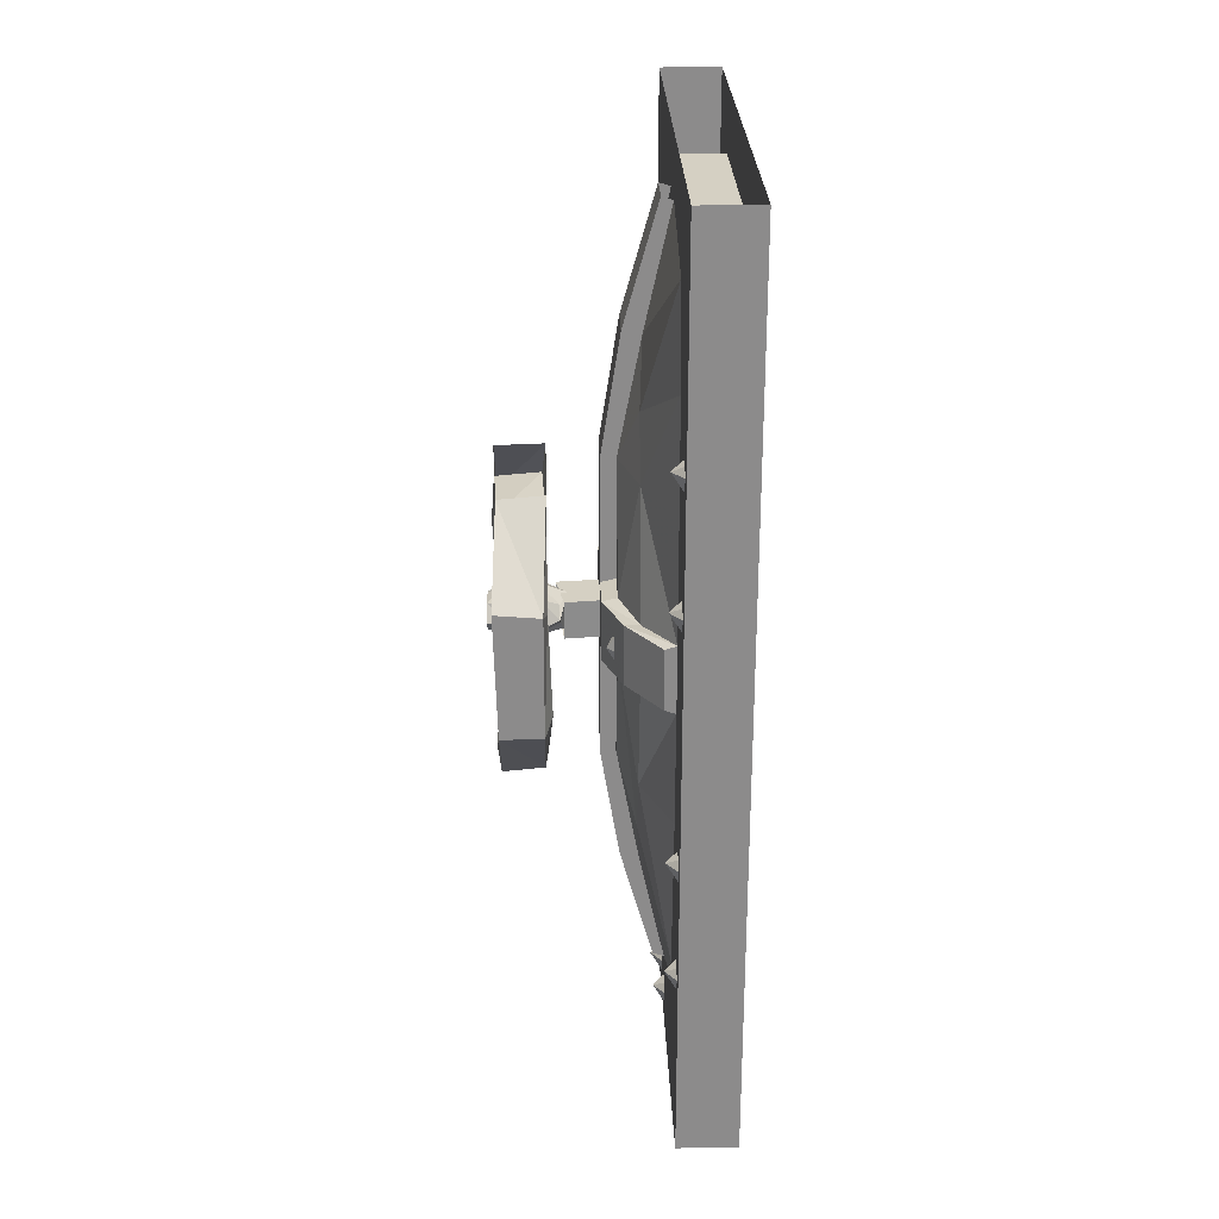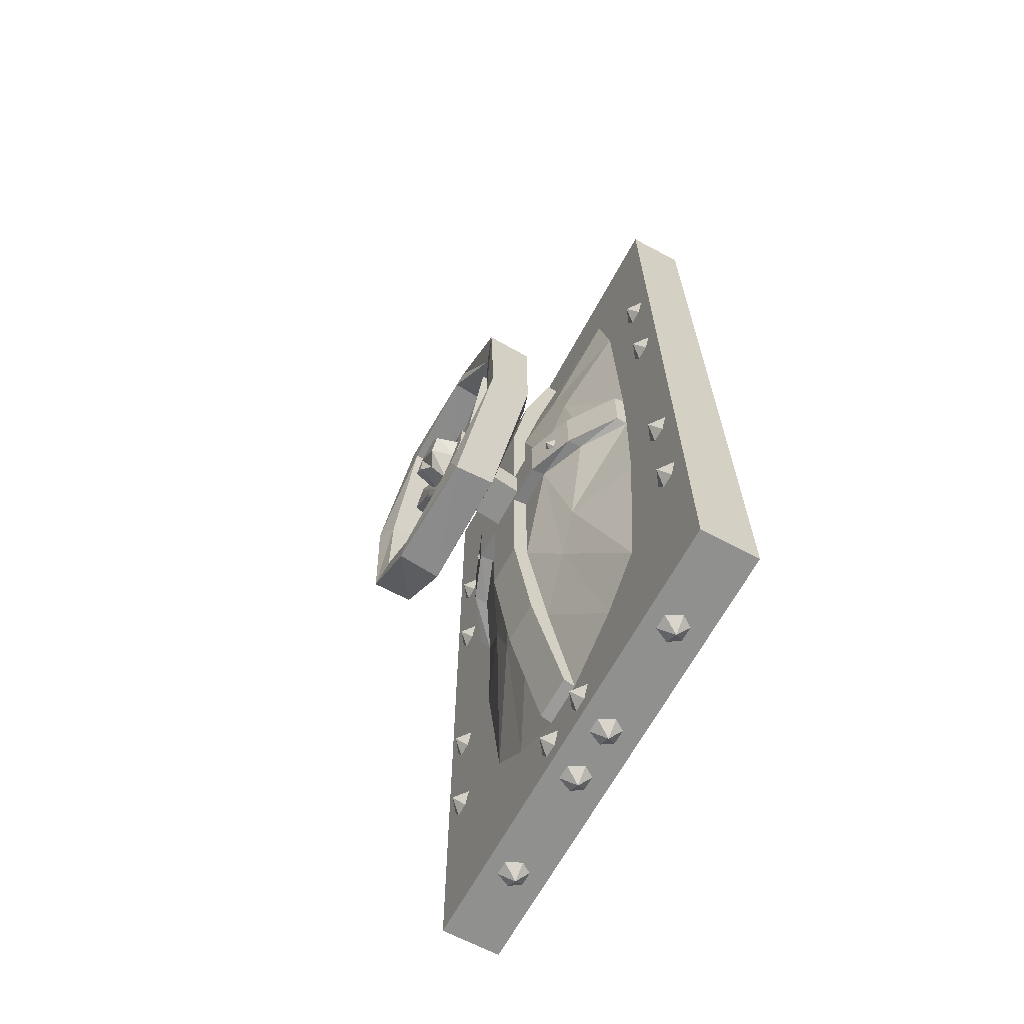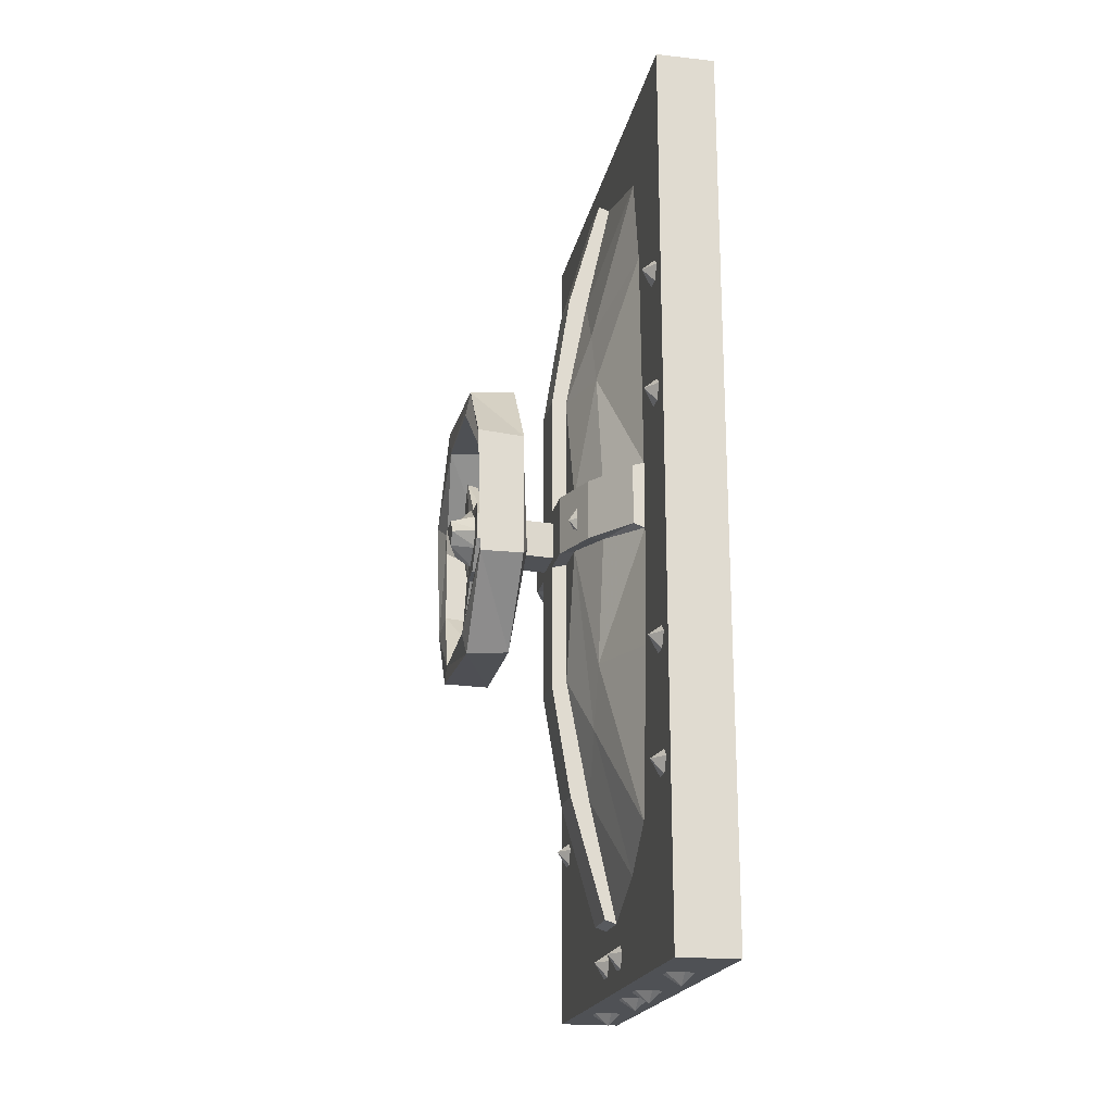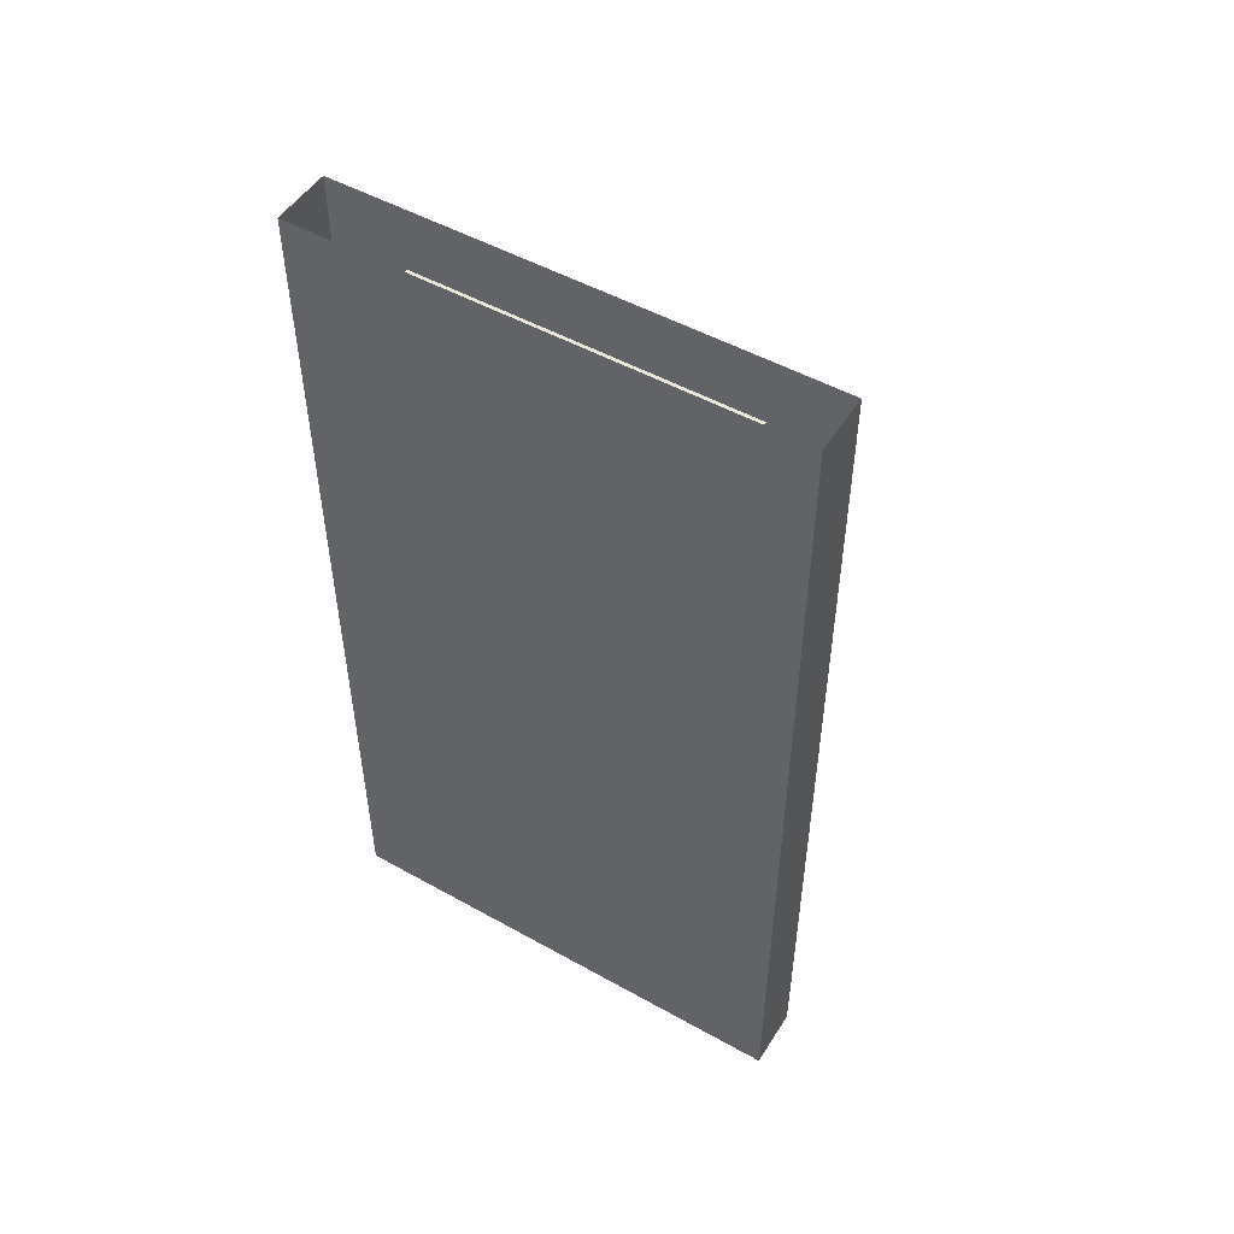
<metadata>
{"format":"obj","ext":"obj","renderer":"f3d","projection":"perspective","resolution":1024,"background":"white","views":[{"elev":26.2,"azim":178.3,"up":"+Y"},{"elev":-65.6,"azim":151.7,"up":"+Y"},{"elev":-20.1,"azim":168.7,"up":"+Y"},{"elev":50.5,"azim":-58.6,"up":"+Y"}]}
</metadata>
<code>
v -0.03906 -0.8047 -0.3125
v -0.04688 -1.062 -0.3125
v -0.1328 -1.062 -0.3125
v -0.1328 -0.8125 -0.3125
v -0.04688 -0.6484 -0.1484
v -0.05469 -0.8359 -0.2656
v -0.05469 -1.031 -0.2656
v -0.03906 -1.18 -0.1328
v -0.04688 -1.227 -0.1484
v -0.1328 -1.219 -0.1484
v -0.1484 -1.039 -0.2656
v -0.1406 -0.8281 -0.2656
v -0.1406 -0.6953 -0.125
v -0.1406 -0.6406 -0.1484
v -0.03906 -0.8047 0.2656
v -0.03906 -0.6406 0.1016
v -0.1406 -0.6406 0.1094
v -0.1406 -0.8125 0.2656
v -0.1328 -1.062 0.2656
v -0.04688 -1.062 0.2656
v -0.05469 -0.8359 0.2188
v -0.03906 -0.6953 0.07812
v -0.03906 -0.6953 -0.1328
v -0.1406 -1.18 -0.125
v -0.1328 -1.219 0.1094
v -0.1328 -1.18 0.07812
v -0.1328 -1.039 0.2188
v -0.05469 -1.031 0.2188
v -0.03906 -1.188 0.07812
v -0.03906 -1.219 0.1016
v -0.1328 -0.8359 0.2188
v -0.1328 -0.6875 0.07812
v -0.1797 -0.8984 -0.02344
v -0.1641 -0.9141 -0.04688
v -0.1641 -0.9375 -0.07031
v -0.1641 -0.9531 -0.04688
v -0.1719 -0.9766 -0.02344
v -0.1641 -0.9531 0.007812
v -0.1562 -0.9375 0.02344
v -0.1641 -0.9141 0.007812
v -0.1172 -0.8906 0.02344
v -0.1172 -0.875 -0.02344
v -0.125 -0.8906 -0.07031
v -0.1172 -0.9453 -0.1016
v -0.1172 -0.9688 -0.07031
v -0.1172 -0.9922 -0.02344
v -0.1172 -0.9766 0.02344
v -0.1172 -0.9453 0.03906
v -0.02344 -0.9062 0
v -0.02344 -0.9375 0.02344
v -0.02344 -0.9609 0
v -0.03906 -0.9766 -0.02344
v -0.02344 -0.9609 -0.05469
v -0.02344 -0.9375 -0.07812
v -0.02344 -0.9062 -0.05469
v -0.03906 -0.8984 -0.02344
v -0.07031 -0.8672 -0.02344
v -0.07031 -0.8984 0.02344
v -0.07812 -0.9375 0.03906
v -0.07812 -0.9688 0.02344
v -0.07812 -1 -0.02344
v -0.07812 -0.9688 -0.07031
v -0.07812 -0.9375 -0.09375
v -0.07031 -0.8984 -0.07031
v -0.07031 -0.9062 -0.1094
v -0.07031 -0.9609 -0.1094
v -0.1328 -0.9688 -0.1094
v -0.125 -0.8984 -0.1094
v -0.07812 -0.8594 -0.05469
v -0.07031 -1.016 0.007812
v -0.07031 -1.016 -0.05469
v -0.125 -1.016 -0.05469
v -0.1172 -0.9688 0.0625
v -0.1172 -0.8516 -0.05469
v -0.07812 -0.8594 0.007812
v -0.07031 -0.9062 0.05469
v -0.07031 -0.9609 0.05469
v -0.125 -1.016 0.007812
v -0.1172 -0.8516 0.007812
v -0.1172 -0.8984 0.0625
v -0.1719 -0.9766 -0.07031
v -0.1641 -0.9766 0.02344
v -0.2422 -0.9766 0.03125
v -0.2422 -0.9766 -0.0625
v -0.1719 -0.8984 -0.07031
v -0.2422 -0.8984 -0.0625
v -0.1562 -0.8984 0.02344
v -0.2422 -0.8984 0.03125
v -0.08594 -0.7422 0.1328
v -0.08594 -0.8594 0.02344
v -0.1094 -0.8672 0.007812
v -0.1094 -0.75 0.1328
v -0.1094 -0.7812 0.1719
v -0.1094 -0.9062 0.04688
v -0.07812 -0.9062 0.05469
v -0.08594 -0.7891 0.1641
v -0.08594 -0.8672 -0.07031
v -0.08594 -0.7422 -0.1719
v -0.1016 -0.75 -0.1875
v -0.1172 -0.8672 -0.0625
v -0.1094 -0.7812 -0.2188
v -0.1094 -0.9062 -0.1016
v -0.07031 -0.7891 -0.2109
v -0.08594 -0.9062 -0.1016
v -0.08594 -0.9609 -0.1016
v -0.07812 -1.078 -0.2109
v -0.1016 -1.086 -0.2188
v -0.1094 -0.9609 -0.1016
v -0.1094 -1 -0.0625
v -0.1016 -1.117 -0.1875
v -0.07812 -1.125 -0.1719
v -0.09375 -1.008 -0.07031
v -0.08594 -1.086 0.1641
v -0.07812 -0.9688 0.05469
v -0.1094 -0.9609 0.04688
v -0.1016 -1.086 0.1719
v -0.1016 -1.008 0.007812
v -0.1094 -1.125 0.1328
v -0.07812 -1.008 0.02344
v -0.07812 -1.125 0.1328
v -0.2734 -0.8594 0.04688
v -0.2734 -0.6094 0.04688
v -0.2734 -0.8594 0.1172
v -0.2422 -0.8672 0.1172
v -0.2422 -0.8672 0.04688
v -0.2422 -0.6094 0.04688
v -0.3203 -0.3672 0.04688
v -0.3125 -0.4844 0.1172
v -0.3125 -0.6094 0.1641
v -0.3125 -0.8672 0.2188
v -0.2812 -0.8672 0.2188
v -0.2812 -0.9922 0.2188
v -0.2422 -0.9922 0.1172
v -0.2422 -0.9922 0.04688
v -0.2422 -0.9922 -0.04688
v -0.2422 -0.8672 -0.04688
v -0.2422 -0.6094 -0.04688
v -0.2812 -0.3594 0.04688
v -0.375 -0.1172 0.04688
v -0.375 -0.1875 0.2422
v -0.375 -0.3828 0.3047
v -0.375 -0.6172 0.3203
v -0.375 -0.8594 0.3203
v -0.3516 -0.8672 0.3203
v -0.3516 -0.9922 0.3203
v -0.375 -1 0.3203
v -0.3125 -0.9922 0.2188
v -0.2734 -0.9844 0.1172
v -0.2734 -0.9844 0.04688
v -0.2422 -1.25 0.04688
v -0.2422 -1.25 -0.04688
v -0.2734 -1.242 -0.04688
v -0.2734 -0.9844 -0.04688
v -0.2422 -0.9922 -0.1328
v -0.2422 -0.8672 -0.1328
v -0.2734 -0.8594 -0.1328
v -0.2734 -0.8594 -0.04688
v -0.2734 -0.6094 -0.04688
v -0.2812 -0.3594 -0.04688
v -0.3516 -0.1094 0.04688
v -0.2734 -1.242 0.04688
v -0.2812 -1.484 0.04688
v -0.2812 -1.484 -0.04688
v -0.3203 -1.492 -0.04688
v -0.3125 -1.367 -0.1328
v -0.2734 -0.9844 -0.1328
v -0.2812 -0.9922 -0.2344
v -0.2812 -0.8672 -0.2344
v -0.3125 -0.8672 -0.2344
v -0.3125 -0.6094 -0.1797
v -0.3125 -1.242 0.1641
v -0.3125 -1.367 0.1172
v -0.3203 -1.492 0.04688
v -0.3516 -1.734 0.04688
v -0.3516 -1.734 -0.04688
v -0.375 -1.742 -0.04688
v -0.375 -1.672 -0.1875
v -0.375 -1.586 -0.2891
v -0.3125 -1.242 -0.1797
v -0.3125 -0.9922 -0.2344
v -0.3516 -0.9922 -0.3359
v -0.3516 -0.8672 -0.3359
v -0.375 -0.8594 -0.3359
v -0.375 -0.6172 -0.3281
v -0.375 -0.3828 -0.3203
v -0.3125 -0.4844 -0.1328
v -0.3203 -0.3672 -0.04688
v -0.3516 -0.1094 -0.04688
v -0.375 -1.242 0.3203
v -0.375 -1.586 0.2656
v -0.375 -1.672 0.1719
v -0.375 -1.742 0.04688
v -0.375 -0.9297 -0.01562
v -0.375 -1.242 -0.3281
v -0.375 -1 -0.3359
v -0.375 -0.1875 -0.2812
v -0.375 -0.1172 -0.04688
v -0.2656 -0.9609 -0.1797
v -0.25 -0.9375 -0.1875
v -0.2578 -0.9375 -0.1719
v -0.2656 -0.9062 -0.1797
v -0.2656 -0.9141 -0.1953
v -0.2656 -0.9375 -0.2031
v -0.2656 -0.9609 -0.1953
v -0.2578 -0.8984 0.1484
v -0.25 -0.9141 0.1562
v -0.2578 -0.9219 0.1406
v -0.2578 -0.9531 0.1484
v -0.2656 -0.9531 0.1562
v -0.2656 -0.9219 0.1641
v -0.2656 -0.8906 0.1562
v -0.4609 -1.875 -0.2891
v -0.4375 -1.898 -0.3047
v -0.4375 -1.875 -0.2734
v -0.4062 -1.875 -0.2891
v -0.4062 -1.875 -0.3203
v -0.4375 -1.875 -0.3359
v -0.4609 -1.875 -0.3203
v -0.375 -1.875 0.5
v -0.5 -1.875 0.5
v -0.5 -1.875 -0.5
v -0.375 -1.875 -0.5
v -0.375 -1.742 -0.3438
v -0.375 -1.742 0.3438
v -0.375 -1.68 0.3906
v -0.375 -0.1953 0.3906
v -0.375 0 0.5
v -0.5 0 0.5
v -0.5 0 -0.5
v -0.375 0 -0.5
v -0.375 -1.68 -0.3906
v -0.375 -0.1953 -0.3906
v -0.375 -0.1328 -0.3438
v -0.375 -0.1328 0.3438
v -0.4609 -1.875 -0.03906
v -0.4375 -1.898 -0.05469
v -0.4375 -1.875 -0.02344
v -0.4062 -1.875 -0.03906
v -0.4062 -1.875 -0.07031
v -0.4375 -1.875 -0.08594
v -0.4609 -1.875 -0.07031
v -0.4609 -1.875 0.07812
v -0.4375 -1.898 0.0625
v -0.4375 -1.875 0.09375
v -0.4062 -1.875 0.07812
v -0.4062 -1.875 0.04688
v -0.4375 -1.875 0.03125
v -0.4609 -1.875 0.04688
v -0.4609 -1.875 0.3281
v -0.4375 -1.898 0.3125
v -0.4375 -1.875 0.3438
v -0.4062 -1.875 0.3281
v -0.4062 -1.875 0.2969
v -0.4375 -1.875 0.2812
v -0.4609 -1.875 0.2969
v -0.375 -1.789 0.03906
v -0.3516 -1.805 0.05469
v -0.375 -1.805 0.02344
v -0.375 -1.836 0.03906
v -0.375 -1.836 0.07031
v -0.375 -1.805 0.08594
v -0.375 -1.789 0.07031
v -0.375 -1.789 -0.07812
v -0.3516 -1.805 -0.0625
v -0.375 -1.805 -0.09375
v -0.375 -1.836 -0.07812
v -0.375 -1.836 -0.04688
v -0.375 -1.805 -0.03125
v -0.375 -1.789 -0.04688
v -0.5 -0.1328 0.3438
v -0.5 -0.1328 -0.3438
v -0.375 -1.5 0.4688
v -0.3516 -1.5 0.4375
v -0.375 -1.484 0.4531
v -0.375 -1.484 0.4219
v -0.375 -1.5 0.4062
v -0.375 -1.531 0.4219
v -0.375 -1.531 0.4531
v -0.375 -1.258 0.4688
v -0.3516 -1.258 0.4375
v -0.375 -1.242 0.4531
v -0.375 -1.242 0.4219
v -0.375 -1.258 0.4062
v -0.375 -1.289 0.4219
v -0.375 -1.289 0.4531
v -0.375 -1.484 -0.4531
v -0.3516 -1.5 -0.4375
v -0.375 -1.5 -0.4688
v -0.375 -1.531 -0.4531
v -0.375 -1.531 -0.4219
v -0.375 -1.5 -0.4062
v -0.375 -1.484 -0.4219
v -0.375 -0.4609 -0.4531
v -0.3516 -0.4766 -0.4375
v -0.375 -0.4766 -0.4688
v -0.375 -0.5078 -0.4531
v -0.375 -0.5078 -0.4219
v -0.375 -0.4766 -0.4062
v -0.375 -0.4609 -0.4219
v -0.375 -0.7266 -0.4531
v -0.3516 -0.7422 -0.4375
v -0.375 -0.7422 -0.4688
v -0.375 -0.7734 -0.4531
v -0.375 -0.7734 -0.4219
v -0.375 -0.7422 -0.4062
v -0.375 -0.7266 -0.4219
v -0.375 -1.242 -0.4531
v -0.3516 -1.258 -0.4375
v -0.375 -1.258 -0.4688
v -0.375 -1.289 -0.4531
v -0.375 -1.289 -0.4219
v -0.375 -1.258 -0.4062
v -0.375 -1.242 -0.4219
v -0.375 -0.4766 0.4688
v -0.3516 -0.4766 0.4375
v -0.375 -0.4609 0.4531
v -0.375 -0.4609 0.4219
v -0.375 -0.4766 0.4062
v -0.375 -0.5078 0.4219
v -0.375 -0.5078 0.4531
v -0.375 -0.7422 0.4688
v -0.3516 -0.7422 0.4375
v -0.375 -0.7266 0.4531
v -0.375 -0.7266 0.4219
v -0.375 -0.7422 0.4062
v -0.375 -0.7734 0.4219
v -0.375 -0.7734 0.4531
f 1 2 3
f 1 3 4
f 1 4 5
f 1 5 6
f 1 6 7
f 1 7 2
f 2 7 8
f 2 8 9
f 2 9 10
f 2 10 3
f 3 10 11
f 3 11 12
f 3 12 4
f 4 12 13
f 4 13 14
f 4 14 5
f 15 16 17
f 15 17 18
f 15 18 19
f 15 19 20
f 15 20 21
f 15 21 22
f 15 22 16
f 16 22 5
f 5 22 23
f 5 23 6
f 6 23 13
f 6 13 12
f 6 12 11
f 6 11 7
f 7 11 8
f 8 11 24
f 24 11 10
f 24 10 25
f 24 25 26
f 26 25 27
f 26 27 28
f 26 28 29
f 29 28 20
f 29 20 30
f 29 30 9
f 29 9 8
f 9 30 25
f 9 25 10
f 30 20 19
f 30 19 25
f 25 19 27
f 27 19 18
f 27 18 31
f 27 31 21
f 27 21 28
f 28 21 20
f 31 32 22
f 31 22 21
f 32 13 23
f 32 23 22
f 33 34 35
f 33 35 36
f 33 36 37
f 33 37 38
f 33 38 39
f 33 39 40
f 33 40 41
f 33 41 42
f 33 42 34
f 34 42 43
f 34 43 35
f 35 43 44
f 35 44 36
f 36 44 45
f 36 45 37
f 37 45 46
f 37 46 38
f 38 46 47
f 38 47 39
f 39 47 48
f 39 48 40
f 40 48 41
f 49 50 51
f 49 51 52
f 49 52 53
f 49 53 54
f 49 54 55
f 49 55 56
f 49 56 57
f 49 57 58
f 49 58 50
f 50 58 59
f 50 59 51
f 51 59 60
f 51 60 52
f 52 60 61
f 52 61 53
f 53 61 62
f 53 62 54
f 54 62 63
f 54 63 55
f 55 63 64
f 55 64 56
f 56 64 57
f 65 66 67
f 65 67 68
f 65 68 69
f 65 69 70
f 65 70 66
f 66 70 71
f 66 71 72
f 66 72 67
f 67 72 73
f 67 73 68
f 68 73 74
f 68 74 69
f 69 74 75
f 69 75 70
f 70 75 76
f 70 76 77
f 70 77 73
f 70 73 78
f 70 78 71
f 71 78 72
f 72 78 73
f 76 75 79
f 76 79 80
f 80 79 73
f 73 79 74
f 74 79 75
f 81 82 83
f 81 83 84
f 81 84 85
f 85 84 86
f 85 86 87
f 87 86 88
f 87 88 82
f 82 88 83
f 17 32 31
f 17 31 18
f 17 14 13
f 17 13 32
f 89 90 91
f 89 91 92
f 92 91 93
f 93 91 94
f 93 94 95
f 93 95 96
f 96 95 89
f 89 95 90
f 97 98 99
f 97 99 100
f 100 99 101
f 100 101 102
f 102 101 103
f 102 103 104
f 104 103 98
f 104 98 97
f 105 106 107
f 105 107 108
f 108 107 109
f 109 107 110
f 109 110 111
f 109 111 112
f 112 111 105
f 105 111 106
f 113 114 115
f 113 115 116
f 116 115 117
f 116 117 118
f 118 117 119
f 118 119 120
f 120 119 114
f 120 114 113
f 94 115 77
f 94 77 76
f 121 123 124
f 121 124 125
f 121 125 122
f 122 125 126
f 122 126 127
f 123 130 131
f 123 131 124
f 124 131 132
f 124 132 133
f 124 133 125
f 125 133 134
f 125 134 135
f 125 135 136
f 125 136 126
f 126 136 137
f 126 137 138
f 126 138 127
f 127 138 139
f 130 143 144
f 130 144 131
f 131 144 145
f 131 145 132
f 132 145 146
f 132 146 147
f 132 147 133
f 133 147 148
f 133 148 134
f 134 148 149
f 134 149 150
f 134 150 151
f 134 151 135
f 135 151 152
f 135 152 153
f 135 153 154
f 135 154 155
f 135 155 136
f 136 155 156
f 136 156 157
f 136 157 137
f 137 157 158
f 137 158 159
f 137 159 138
f 138 159 160
f 138 160 139
f 149 161 150
f 150 161 162
f 150 162 163
f 150 163 151
f 151 163 164
f 151 164 152
f 153 166 154
f 154 166 167
f 154 167 168
f 154 168 155
f 155 168 169
f 155 169 156
f 161 173 162
f 162 173 174
f 162 174 175
f 162 175 163
f 163 175 176
f 163 176 164
f 166 180 167
f 167 180 181
f 167 181 182
f 167 182 168
f 168 182 183
f 168 183 169
f 158 187 159
f 159 187 188
f 159 188 160
f 173 192 174
f 174 192 175
f 175 192 176
f 176 192 193
f 176 193 177
f 177 193 178
f 178 193 194
f 180 195 181
f 181 195 182
f 182 195 183
f 183 195 193
f 183 193 184
f 184 193 185
f 185 193 196
f 187 197 188
f 143 146 145
f 143 145 144
f 139 193 140
f 140 193 141
f 141 193 142
f 142 193 143
f 143 193 146
f 146 193 189
f 189 193 190
f 190 193 191
f 191 193 192
f 196 193 197
f 197 193 139
f 194 193 195
f 219 220 221
f 219 221 222
f 219 222 223
f 219 223 224
f 219 224 225
f 219 225 226
f 219 226 227
f 219 227 228
f 219 228 220
f 220 228 221
f 221 228 229
f 221 229 230
f 221 230 222
f 222 230 231
f 222 231 223
f 226 234 227
f 227 234 230
f 230 234 233
f 230 233 232
f 230 232 231
f 121 122 123
f 122 127 128
f 122 128 123
f 123 128 129
f 123 129 130
f 127 139 140
f 127 140 128
f 128 140 141
f 128 141 129
f 129 141 142
f 129 142 143
f 129 143 130
f 148 161 149
f 152 164 165
f 152 165 166
f 152 166 153
f 156 169 170
f 156 170 158
f 156 158 157
f 161 148 171
f 161 171 172
f 161 172 173
f 164 176 177
f 164 177 165
f 165 177 178
f 165 178 179
f 165 179 166
f 166 179 180
f 169 183 170
f 170 183 184
f 170 184 185
f 170 185 186
f 170 186 158
f 158 186 187
f 171 148 147
f 171 147 146
f 171 146 189
f 171 189 190
f 171 190 172
f 172 190 191
f 172 191 173
f 173 191 192
f 178 194 179
f 179 194 195
f 179 195 180
f 185 196 186
f 186 196 187
f 187 196 197
f 198 199 200
f 200 199 201
f 201 199 202
f 202 199 203
f 203 199 204
f 204 199 198
f 205 206 207
f 207 206 208
f 208 206 209
f 209 206 210
f 210 206 211
f 211 206 205
f 212 213 214
f 214 213 215
f 215 213 216
f 216 213 217
f 217 213 218
f 218 213 212
f 223 231 232
f 223 232 233
f 223 233 224
f 224 233 234
f 224 234 225
f 225 234 226
f 235 236 237
f 237 236 238
f 238 236 239
f 239 236 240
f 240 236 241
f 241 236 235
f 242 243 244
f 244 243 245
f 245 243 246
f 246 243 247
f 247 243 248
f 248 243 242
f 249 250 251
f 251 250 252
f 252 250 253
f 253 250 254
f 254 250 255
f 255 250 249
f 256 257 258
f 258 257 259
f 259 257 260
f 260 257 261
f 261 257 262
f 262 257 256
f 263 264 265
f 265 264 266
f 266 264 267
f 267 264 268
f 268 264 269
f 269 264 263
f 270 271 233
f 270 233 234
f 272 273 274
f 274 273 275
f 275 273 276
f 276 273 277
f 277 273 278
f 278 273 272
f 279 280 281
f 281 280 282
f 282 280 283
f 283 280 284
f 284 280 285
f 285 280 279
f 286 287 288
f 288 287 289
f 289 287 290
f 290 287 291
f 291 287 292
f 292 287 286
f 293 294 295
f 295 294 296
f 296 294 297
f 297 294 298
f 298 294 299
f 299 294 293
f 300 301 302
f 302 301 303
f 303 301 304
f 304 301 305
f 305 301 306
f 306 301 300
f 307 308 309
f 309 308 310
f 310 308 311
f 311 308 312
f 312 308 313
f 313 308 307
f 314 315 316
f 316 315 317
f 317 315 318
f 318 315 319
f 319 315 320
f 320 315 314
f 321 322 323
f 323 322 324
f 324 322 325
f 325 322 326
f 326 322 327
f 327 322 321

</code>
